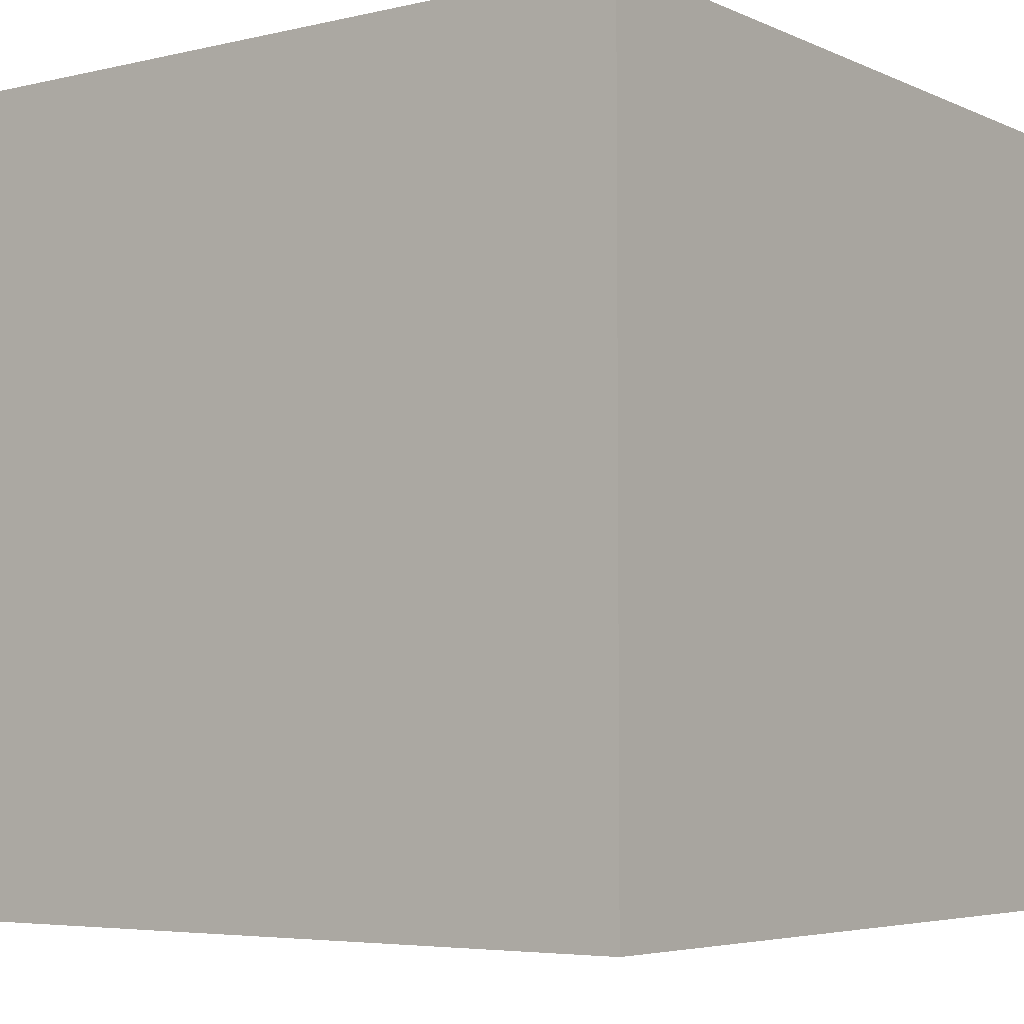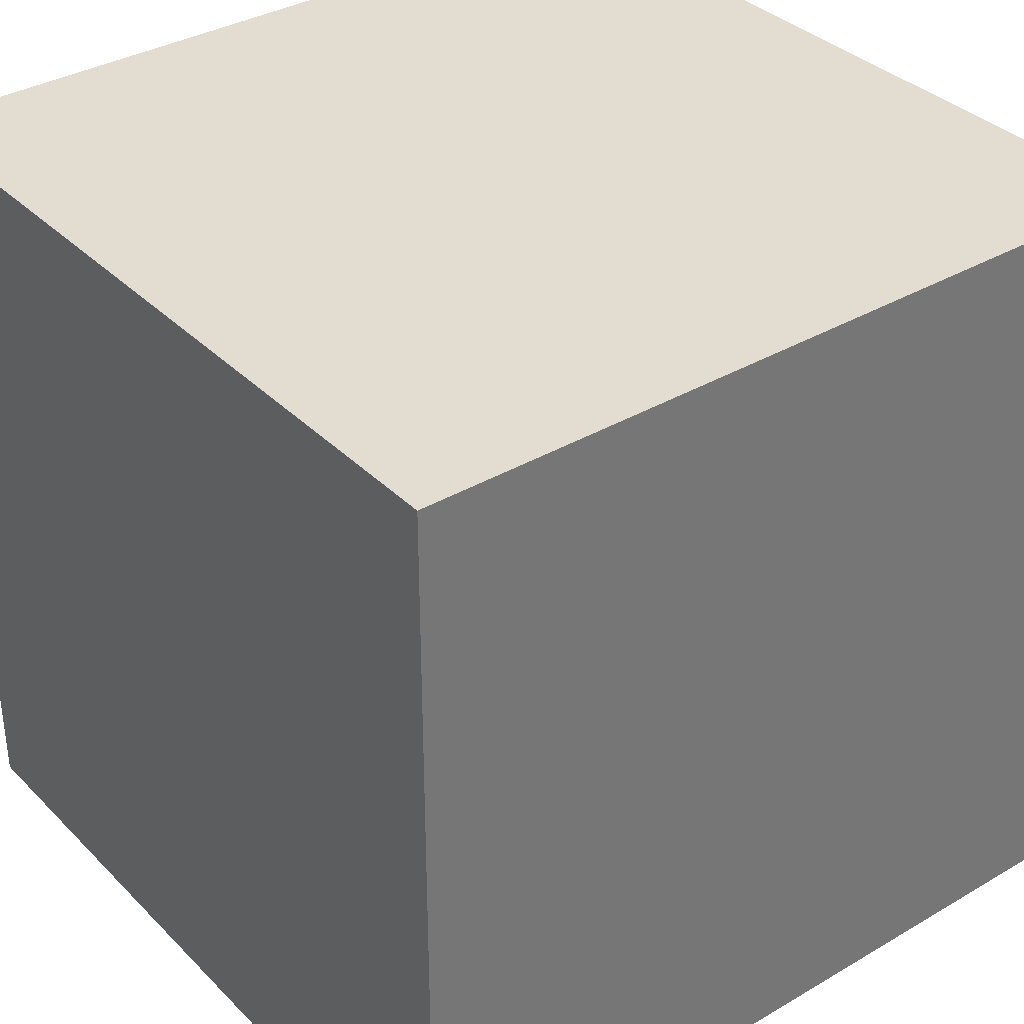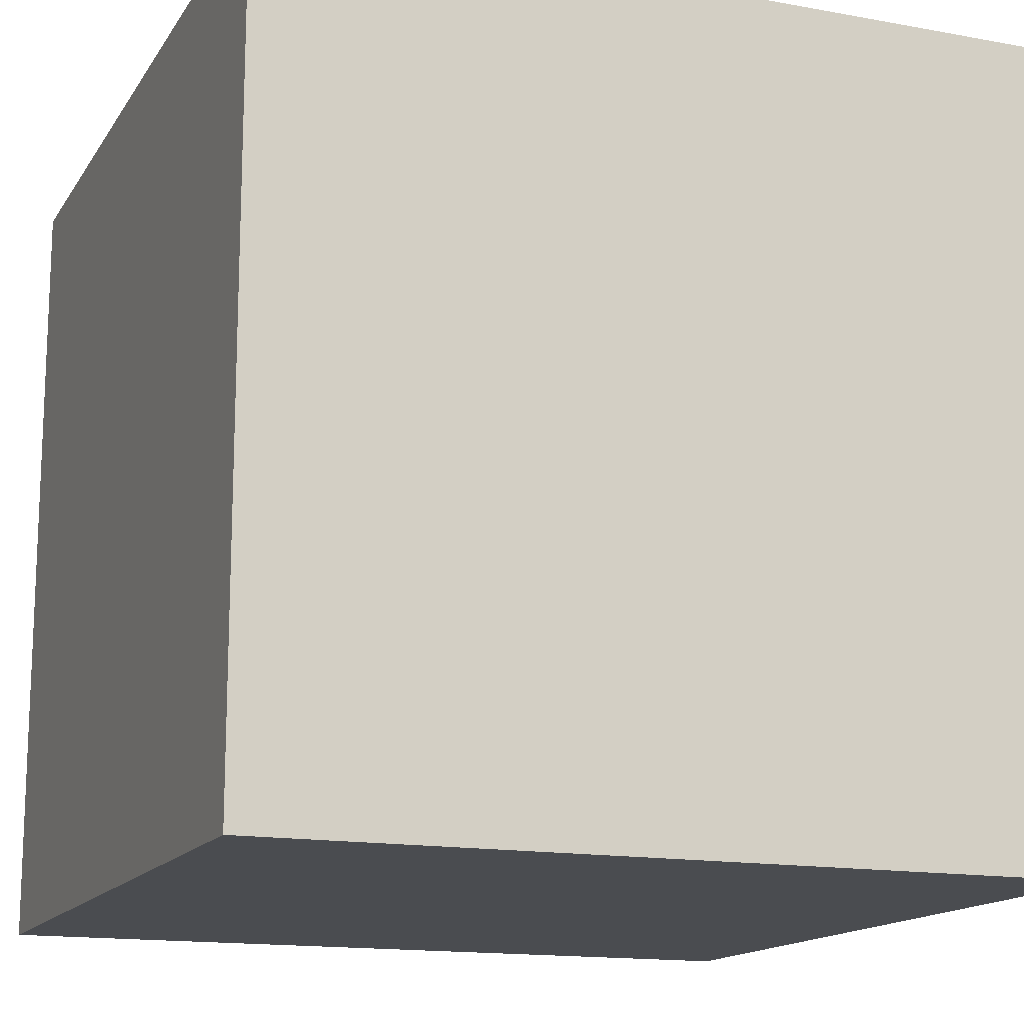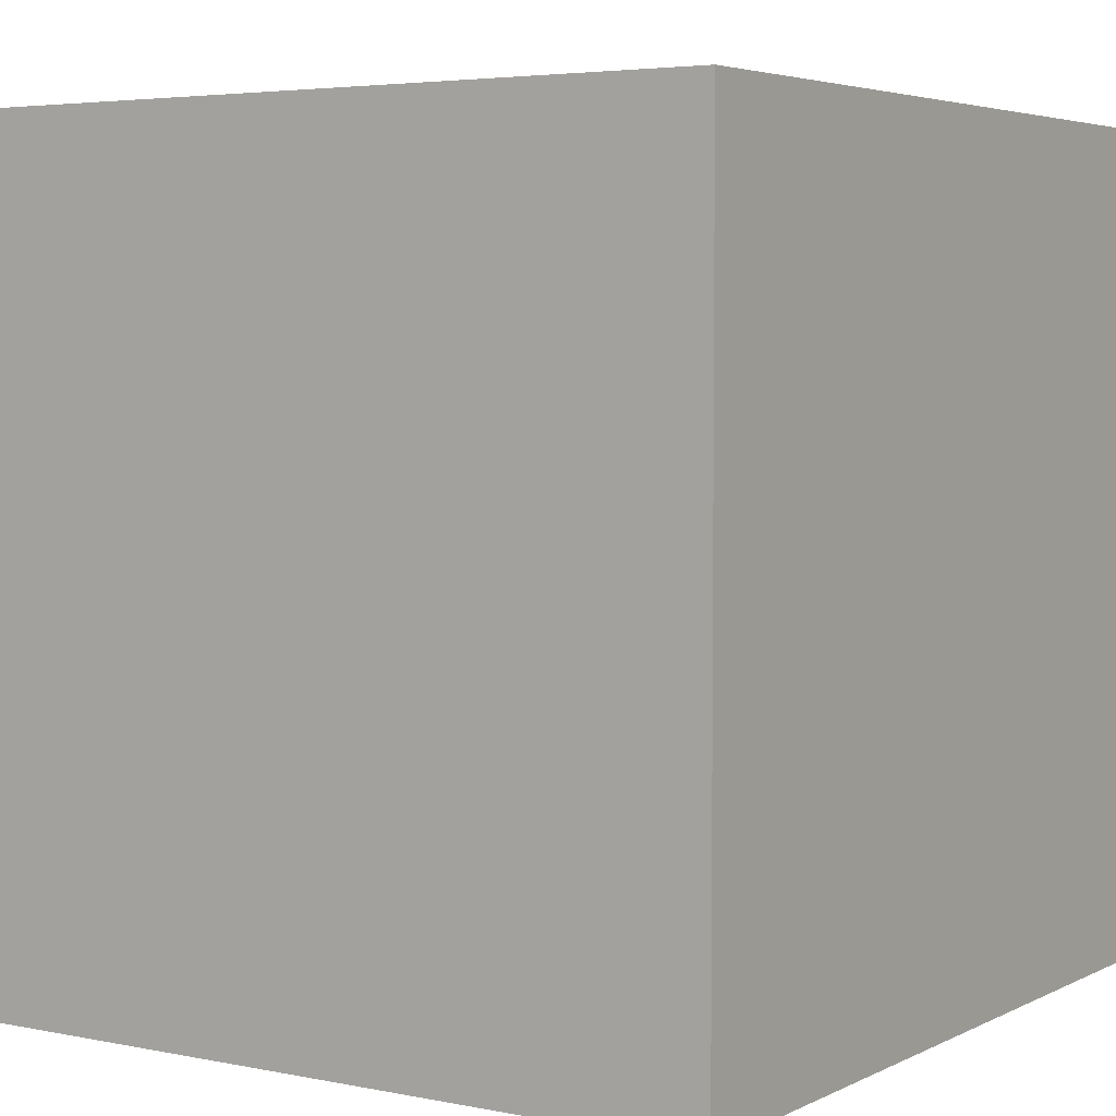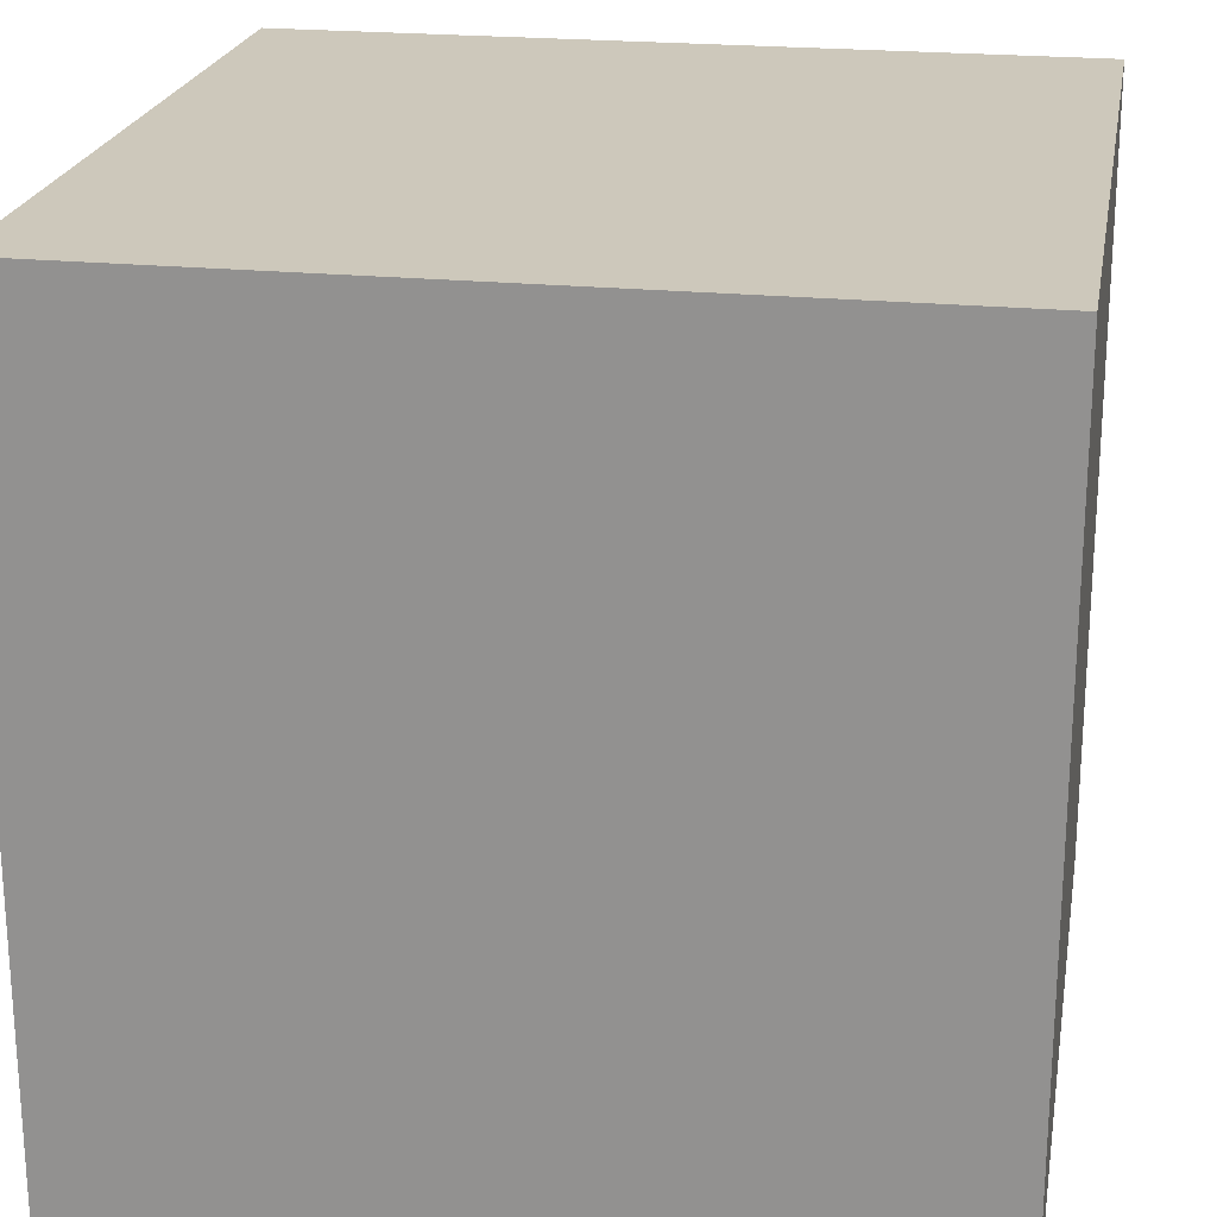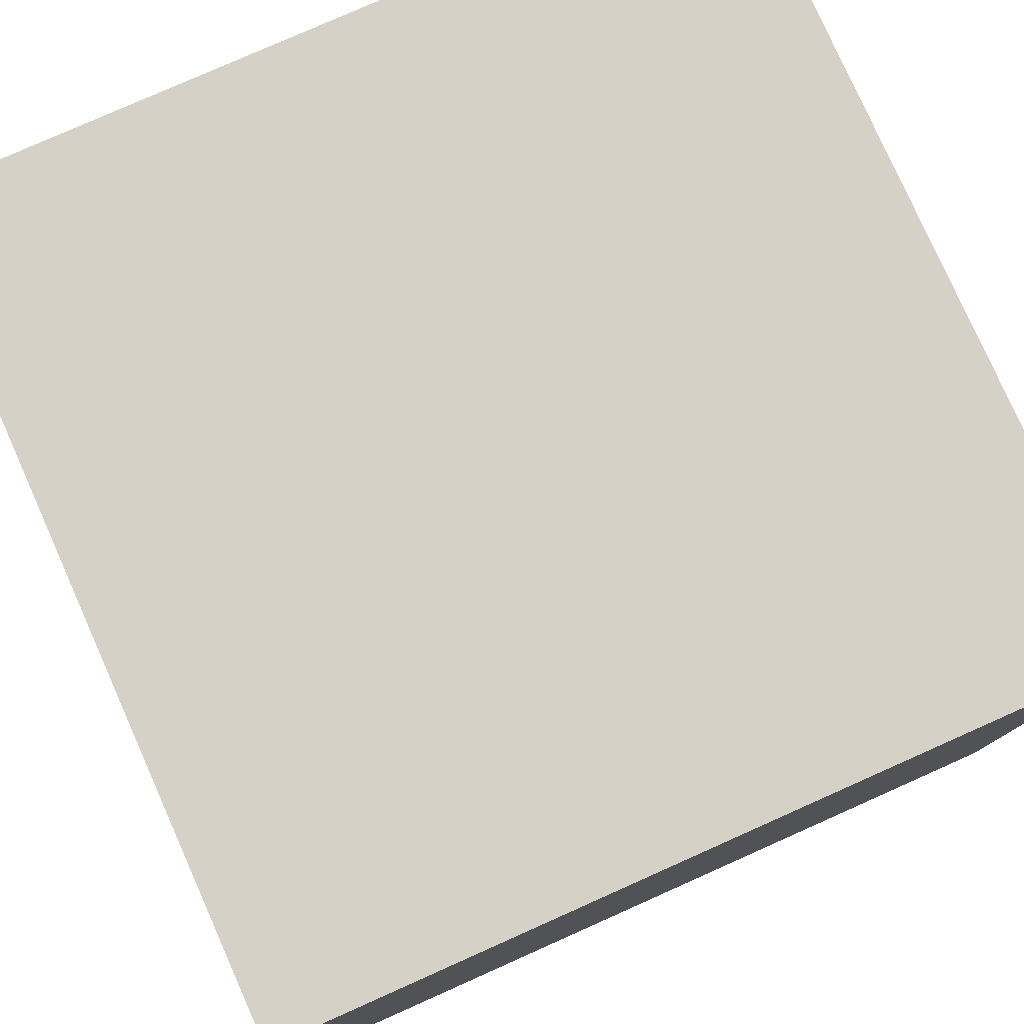
<metadata>
{"format":"obj","ext":"obj","renderer":"f3d","projection":"perspective","resolution":1024,"background":"white","views":[{"elev":-5.0,"azim":-143.6,"up":"+Y"},{"elev":35.4,"azim":-127.8,"up":"+Y"},{"elev":-15.0,"azim":158.5,"up":"+Y"},{"elev":4.3,"azim":123.4,"up":"+Y"},{"elev":22.0,"azim":99.9,"up":"+Y"},{"elev":79.0,"azim":156.0,"up":"+Y"}]}
</metadata>
<code>
o Cube
v 1 -1 -1
v 1 -1 1
v -1 -1 1
v -1 -1 -1
v 1 1 -1
v 1 1 1
v -1 1 1
v -1 1 -1
f 2 4 1
f 8 6 5
f 5 2 1
f 6 3 2
f 3 8 4
f 1 8 5
f 2 3 4
f 8 7 6
f 5 6 2
f 6 7 3
f 3 7 8
f 1 4 8

</code>
